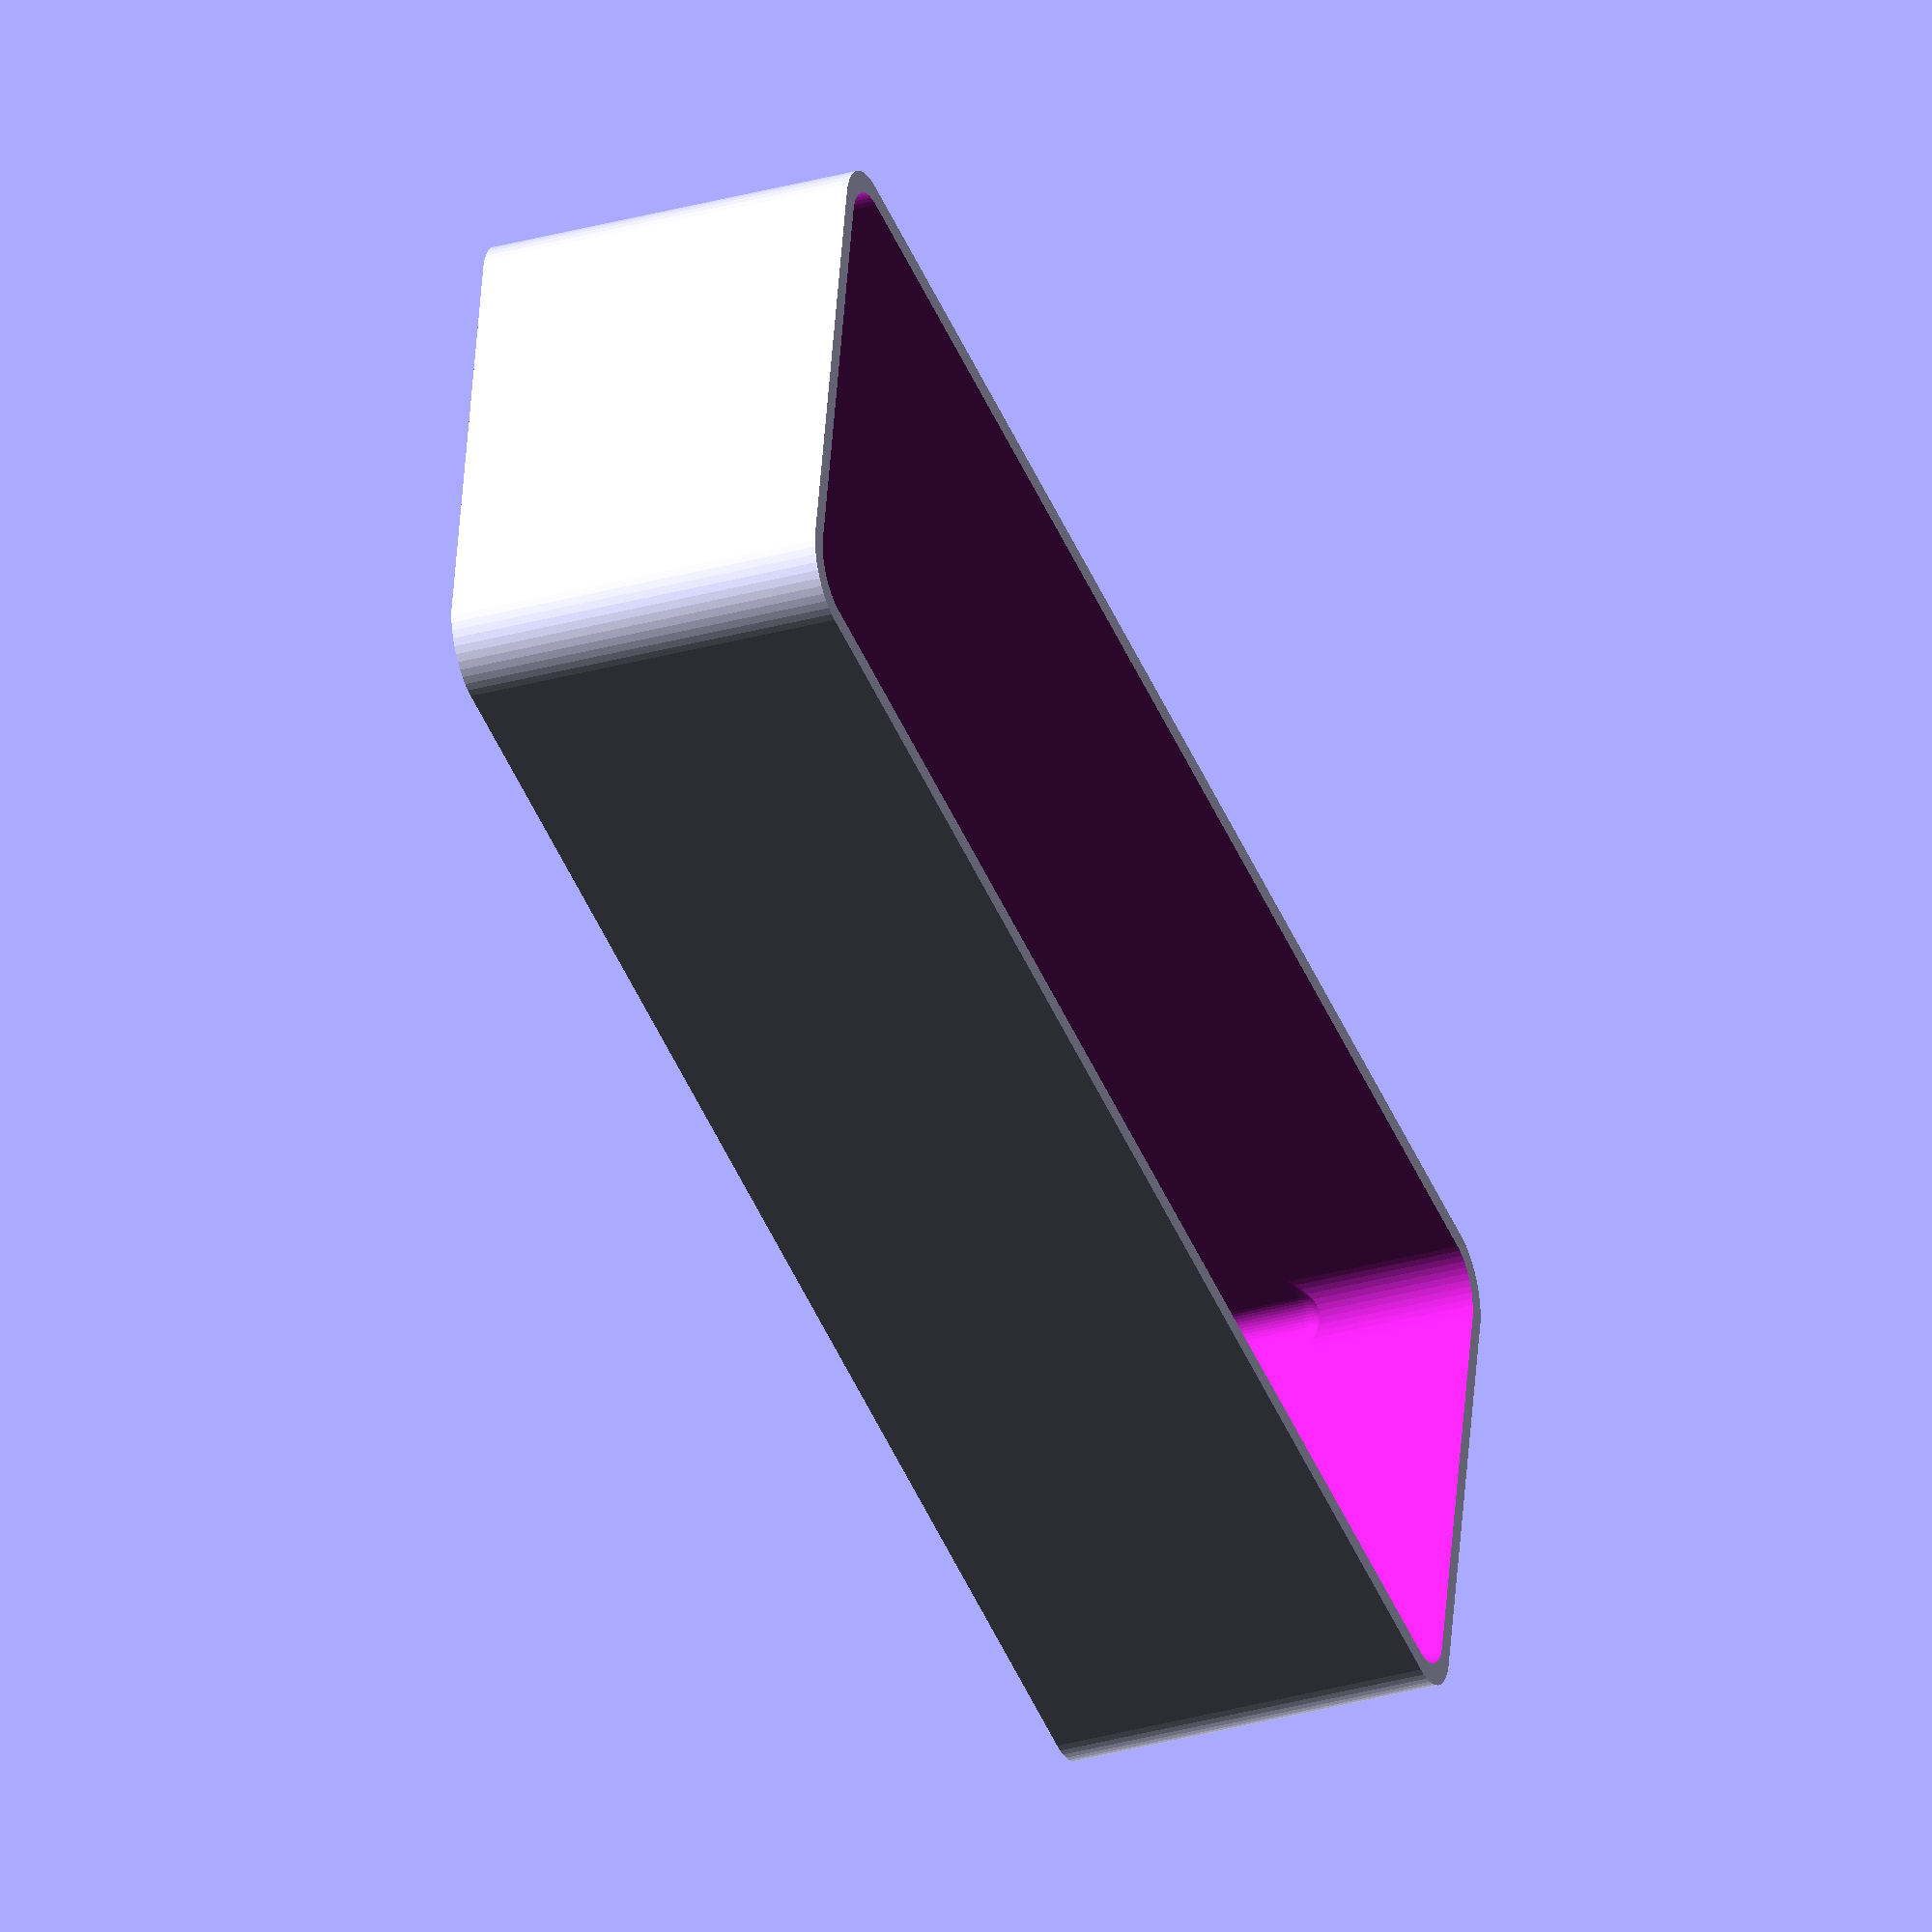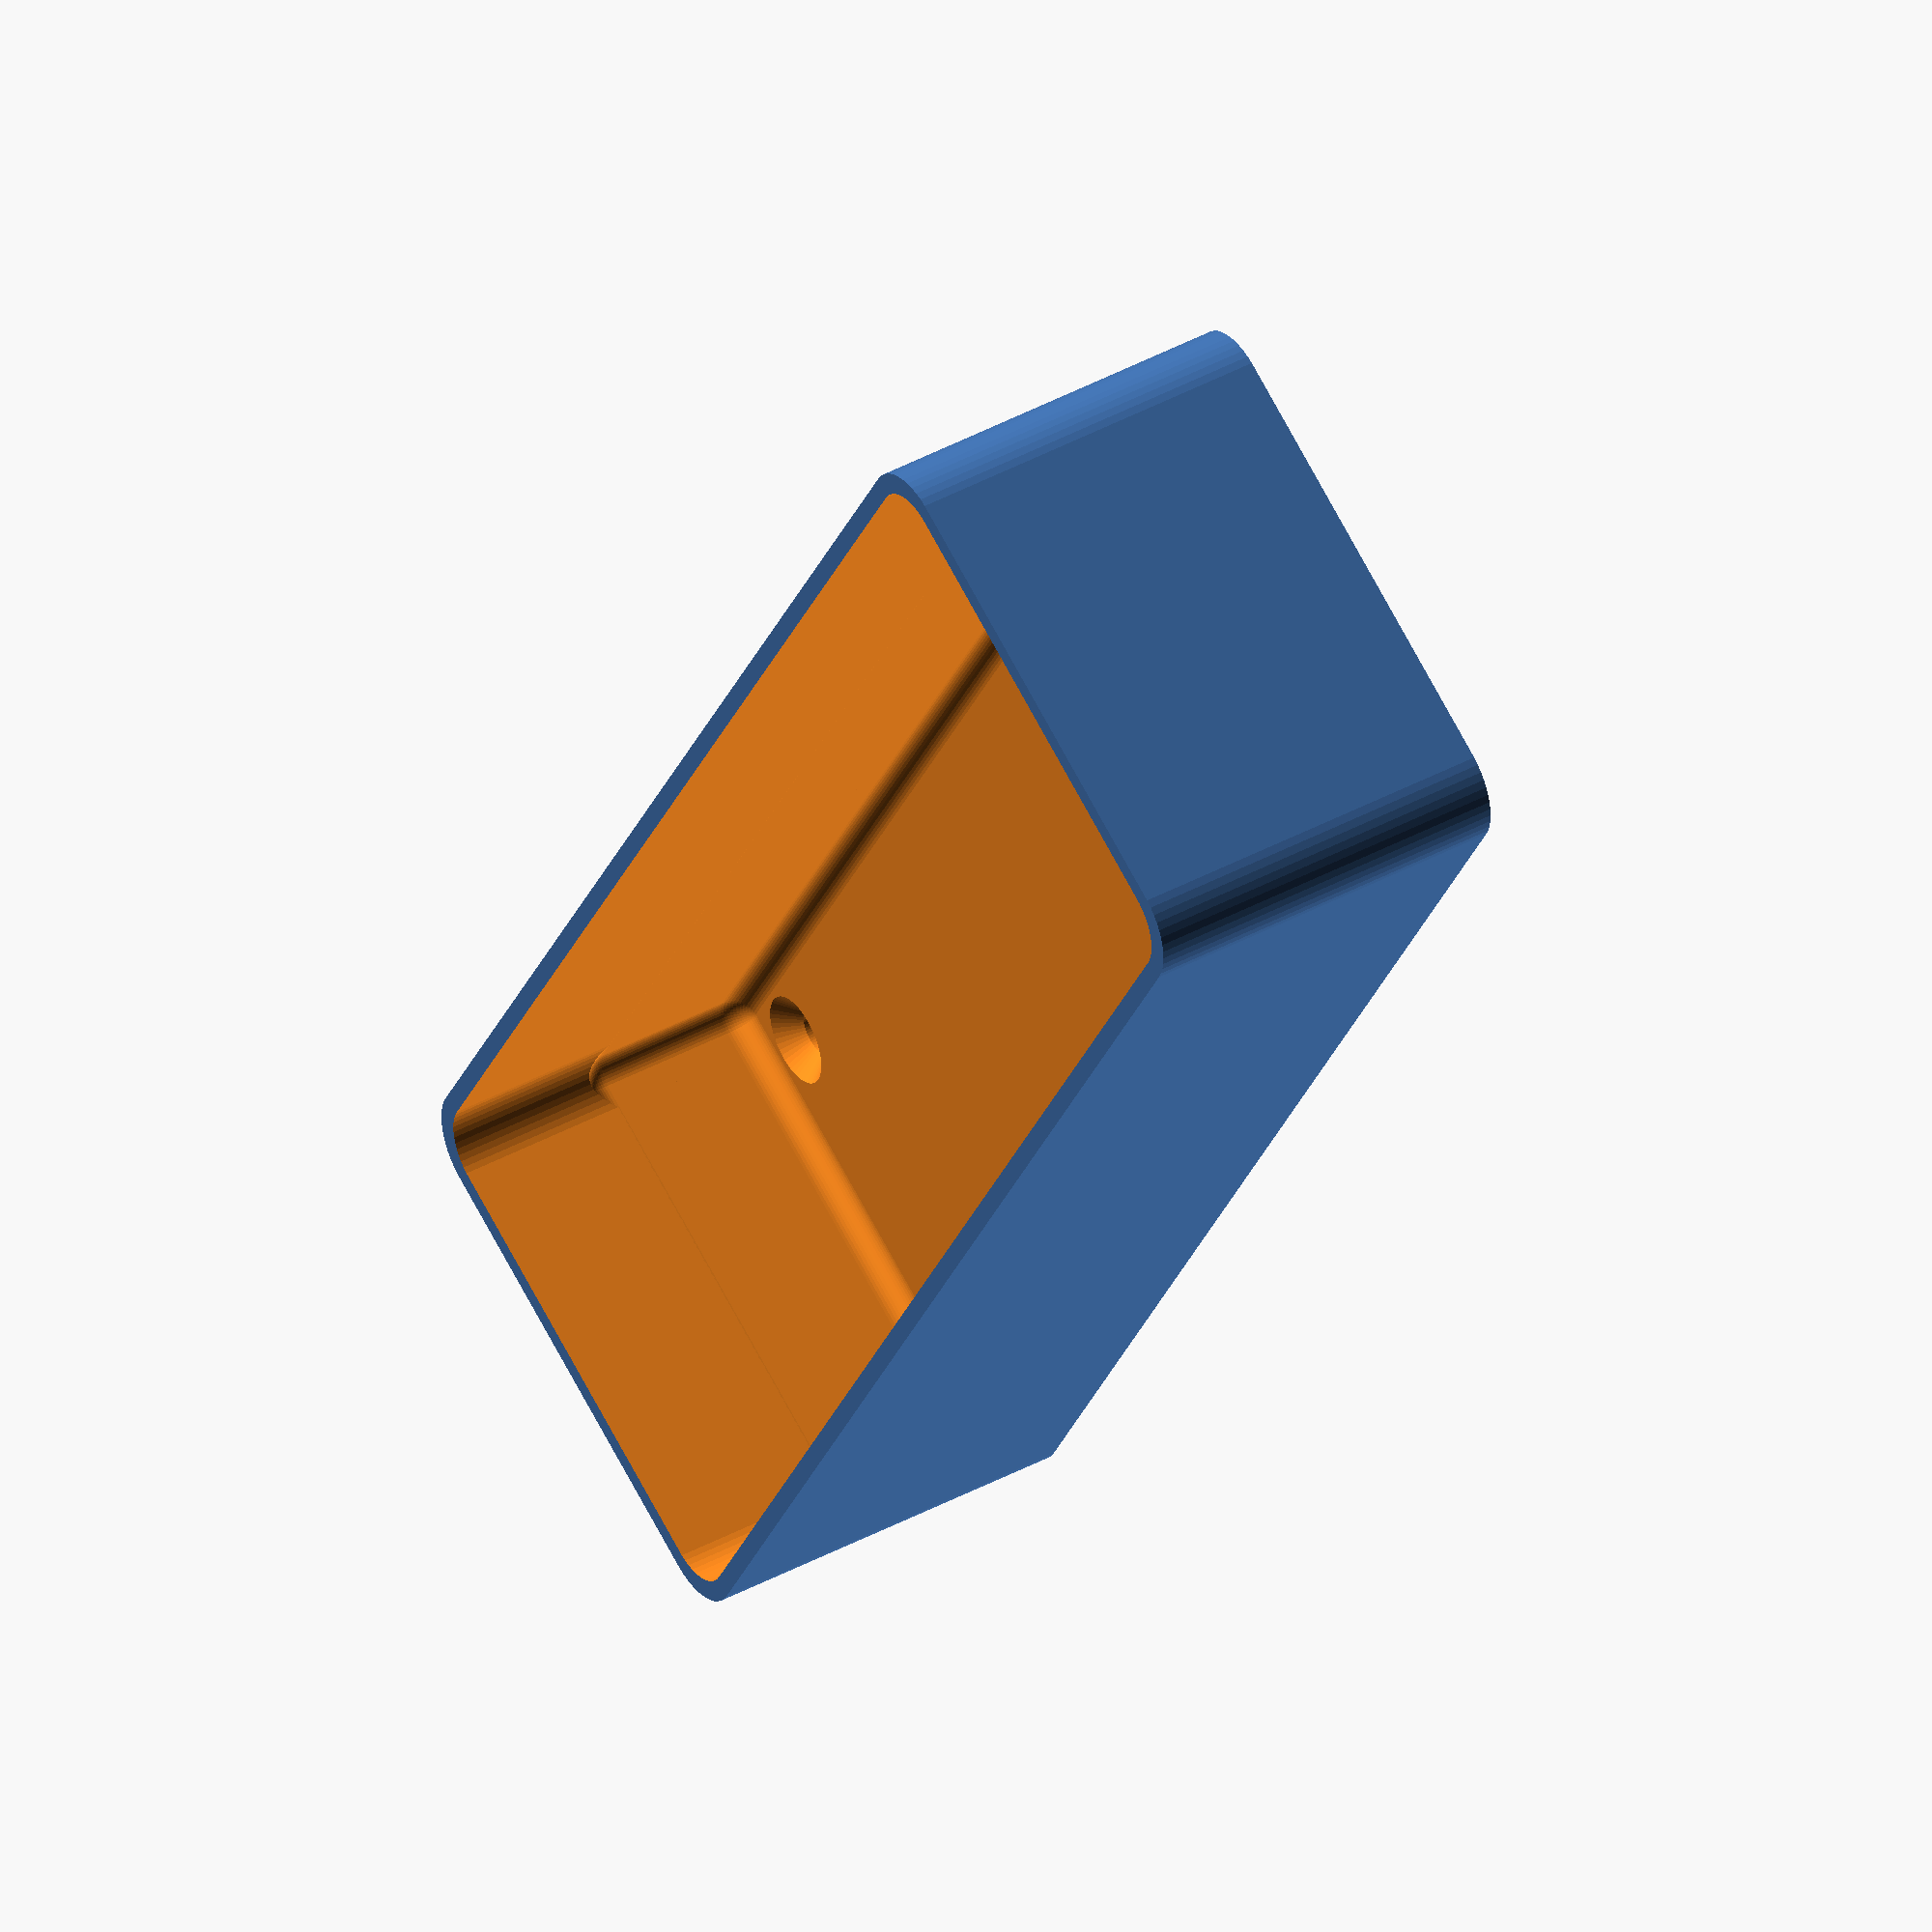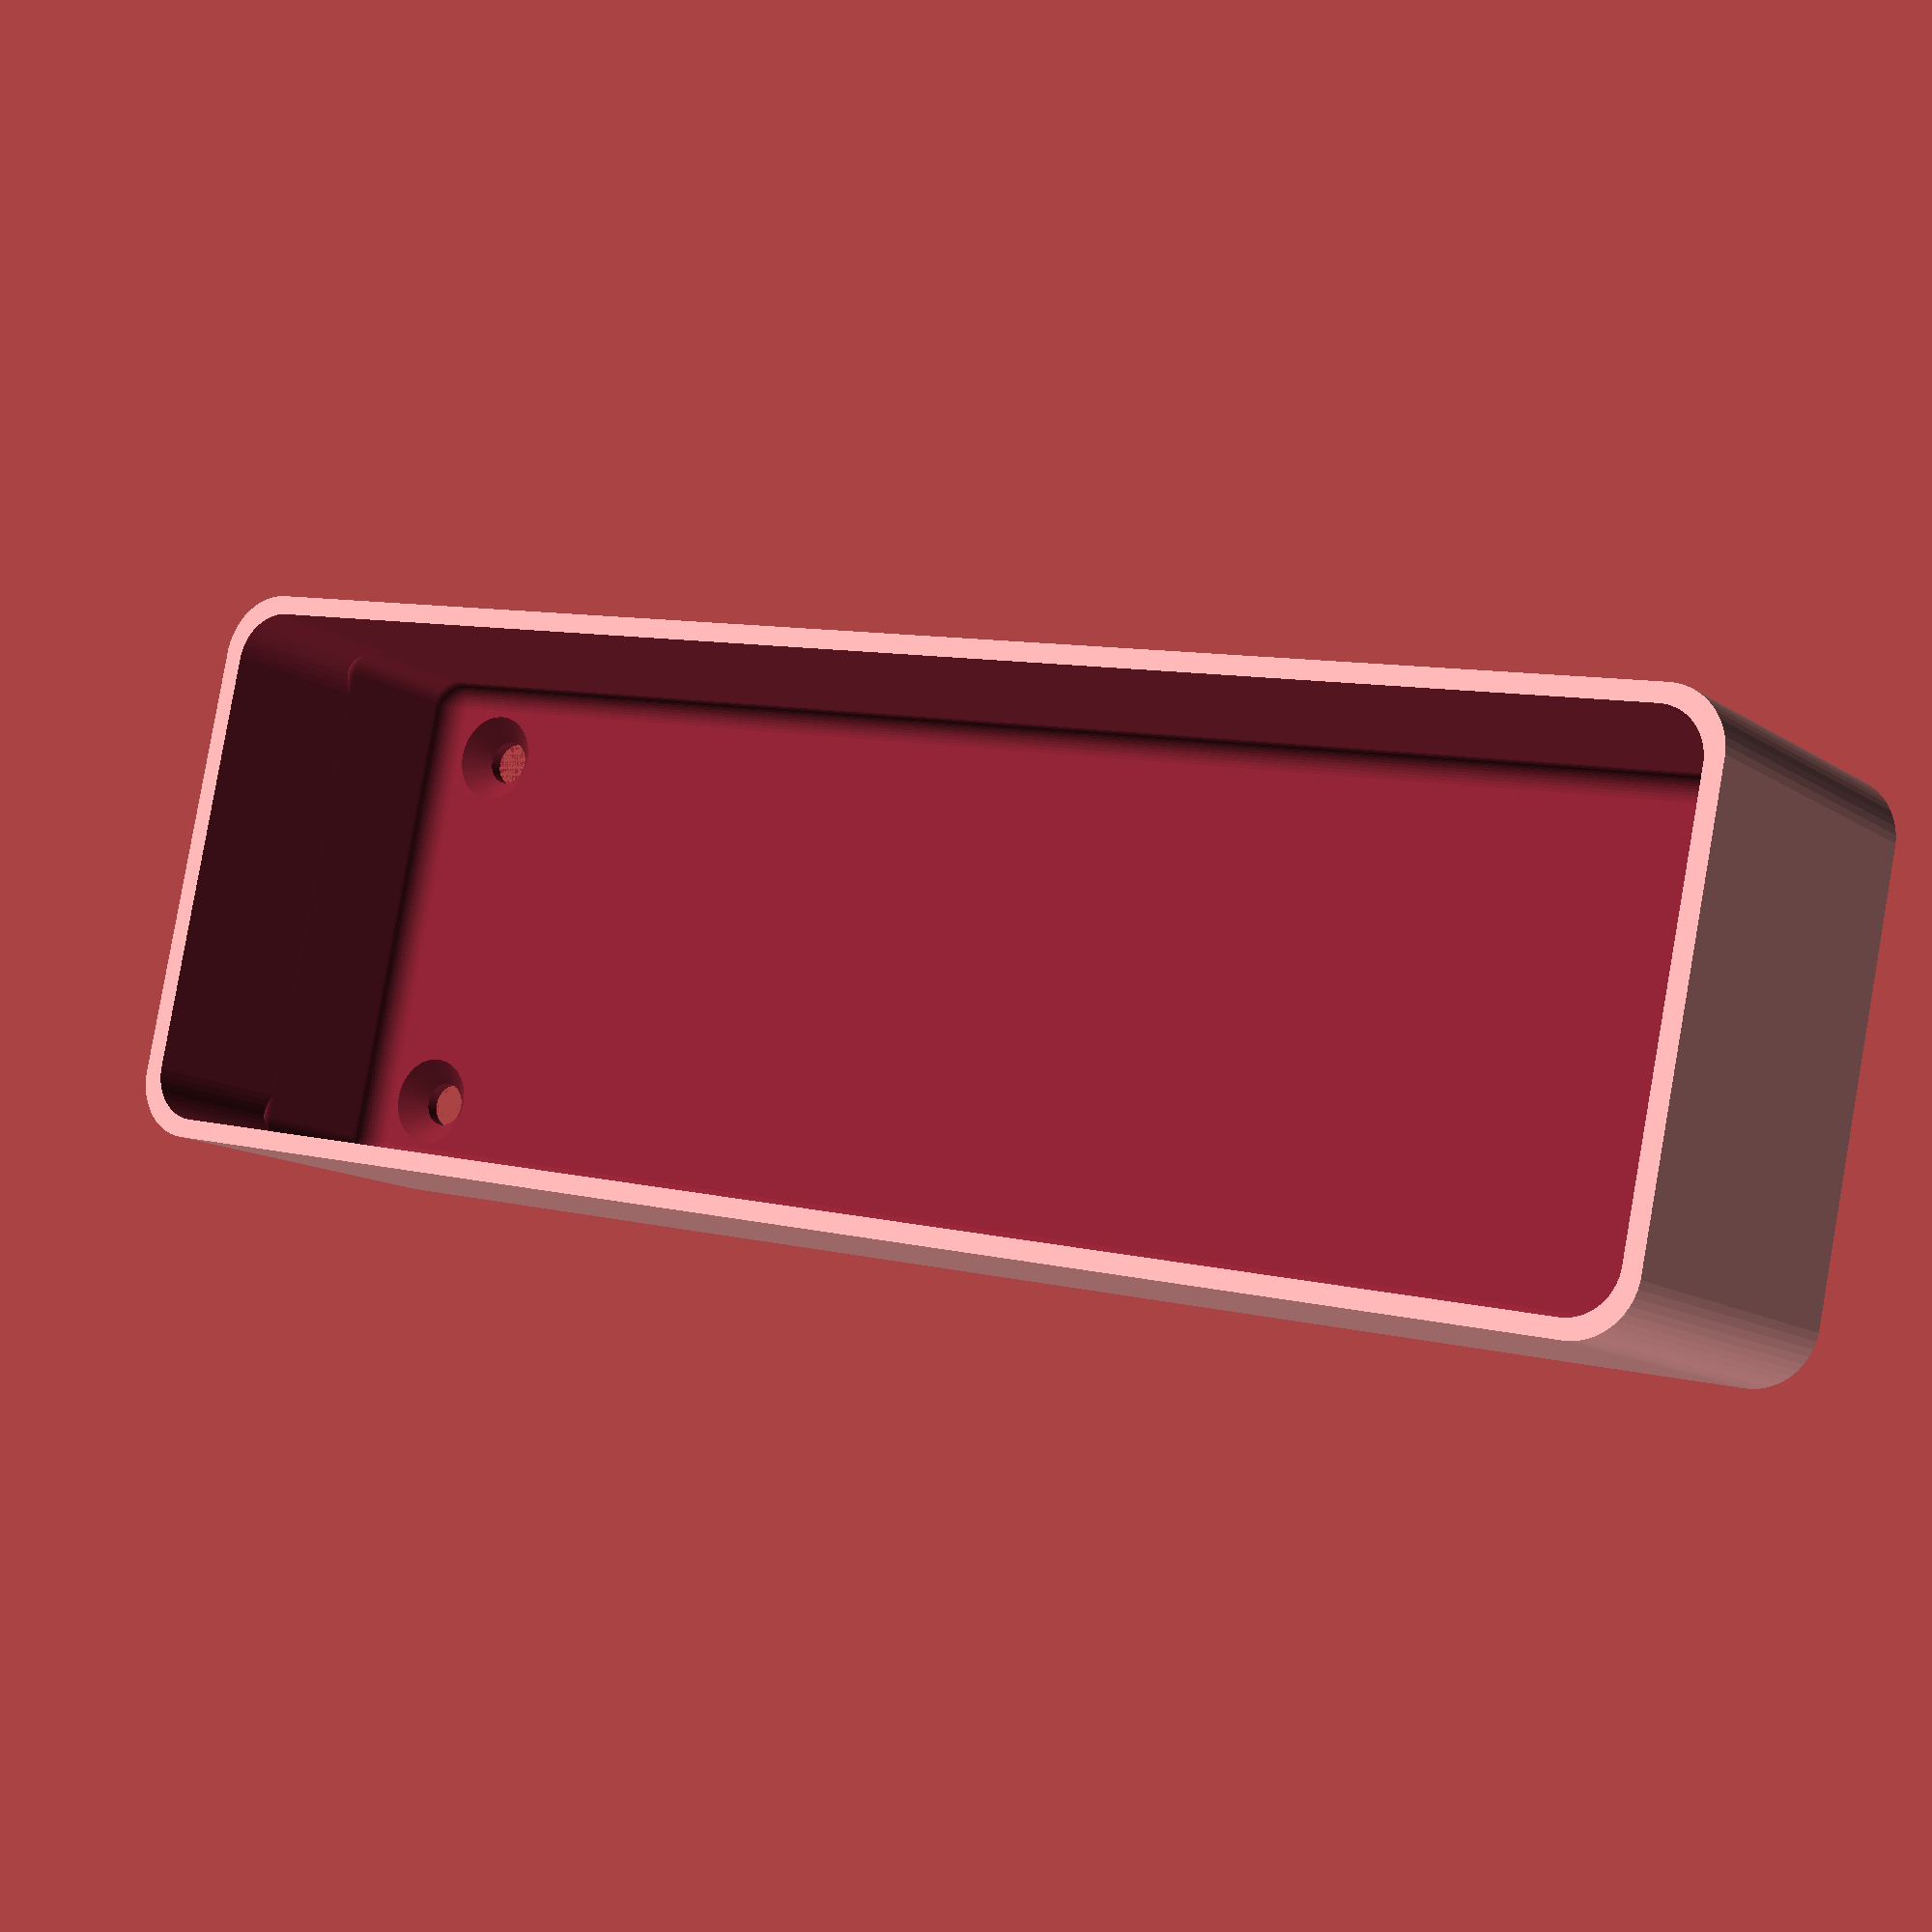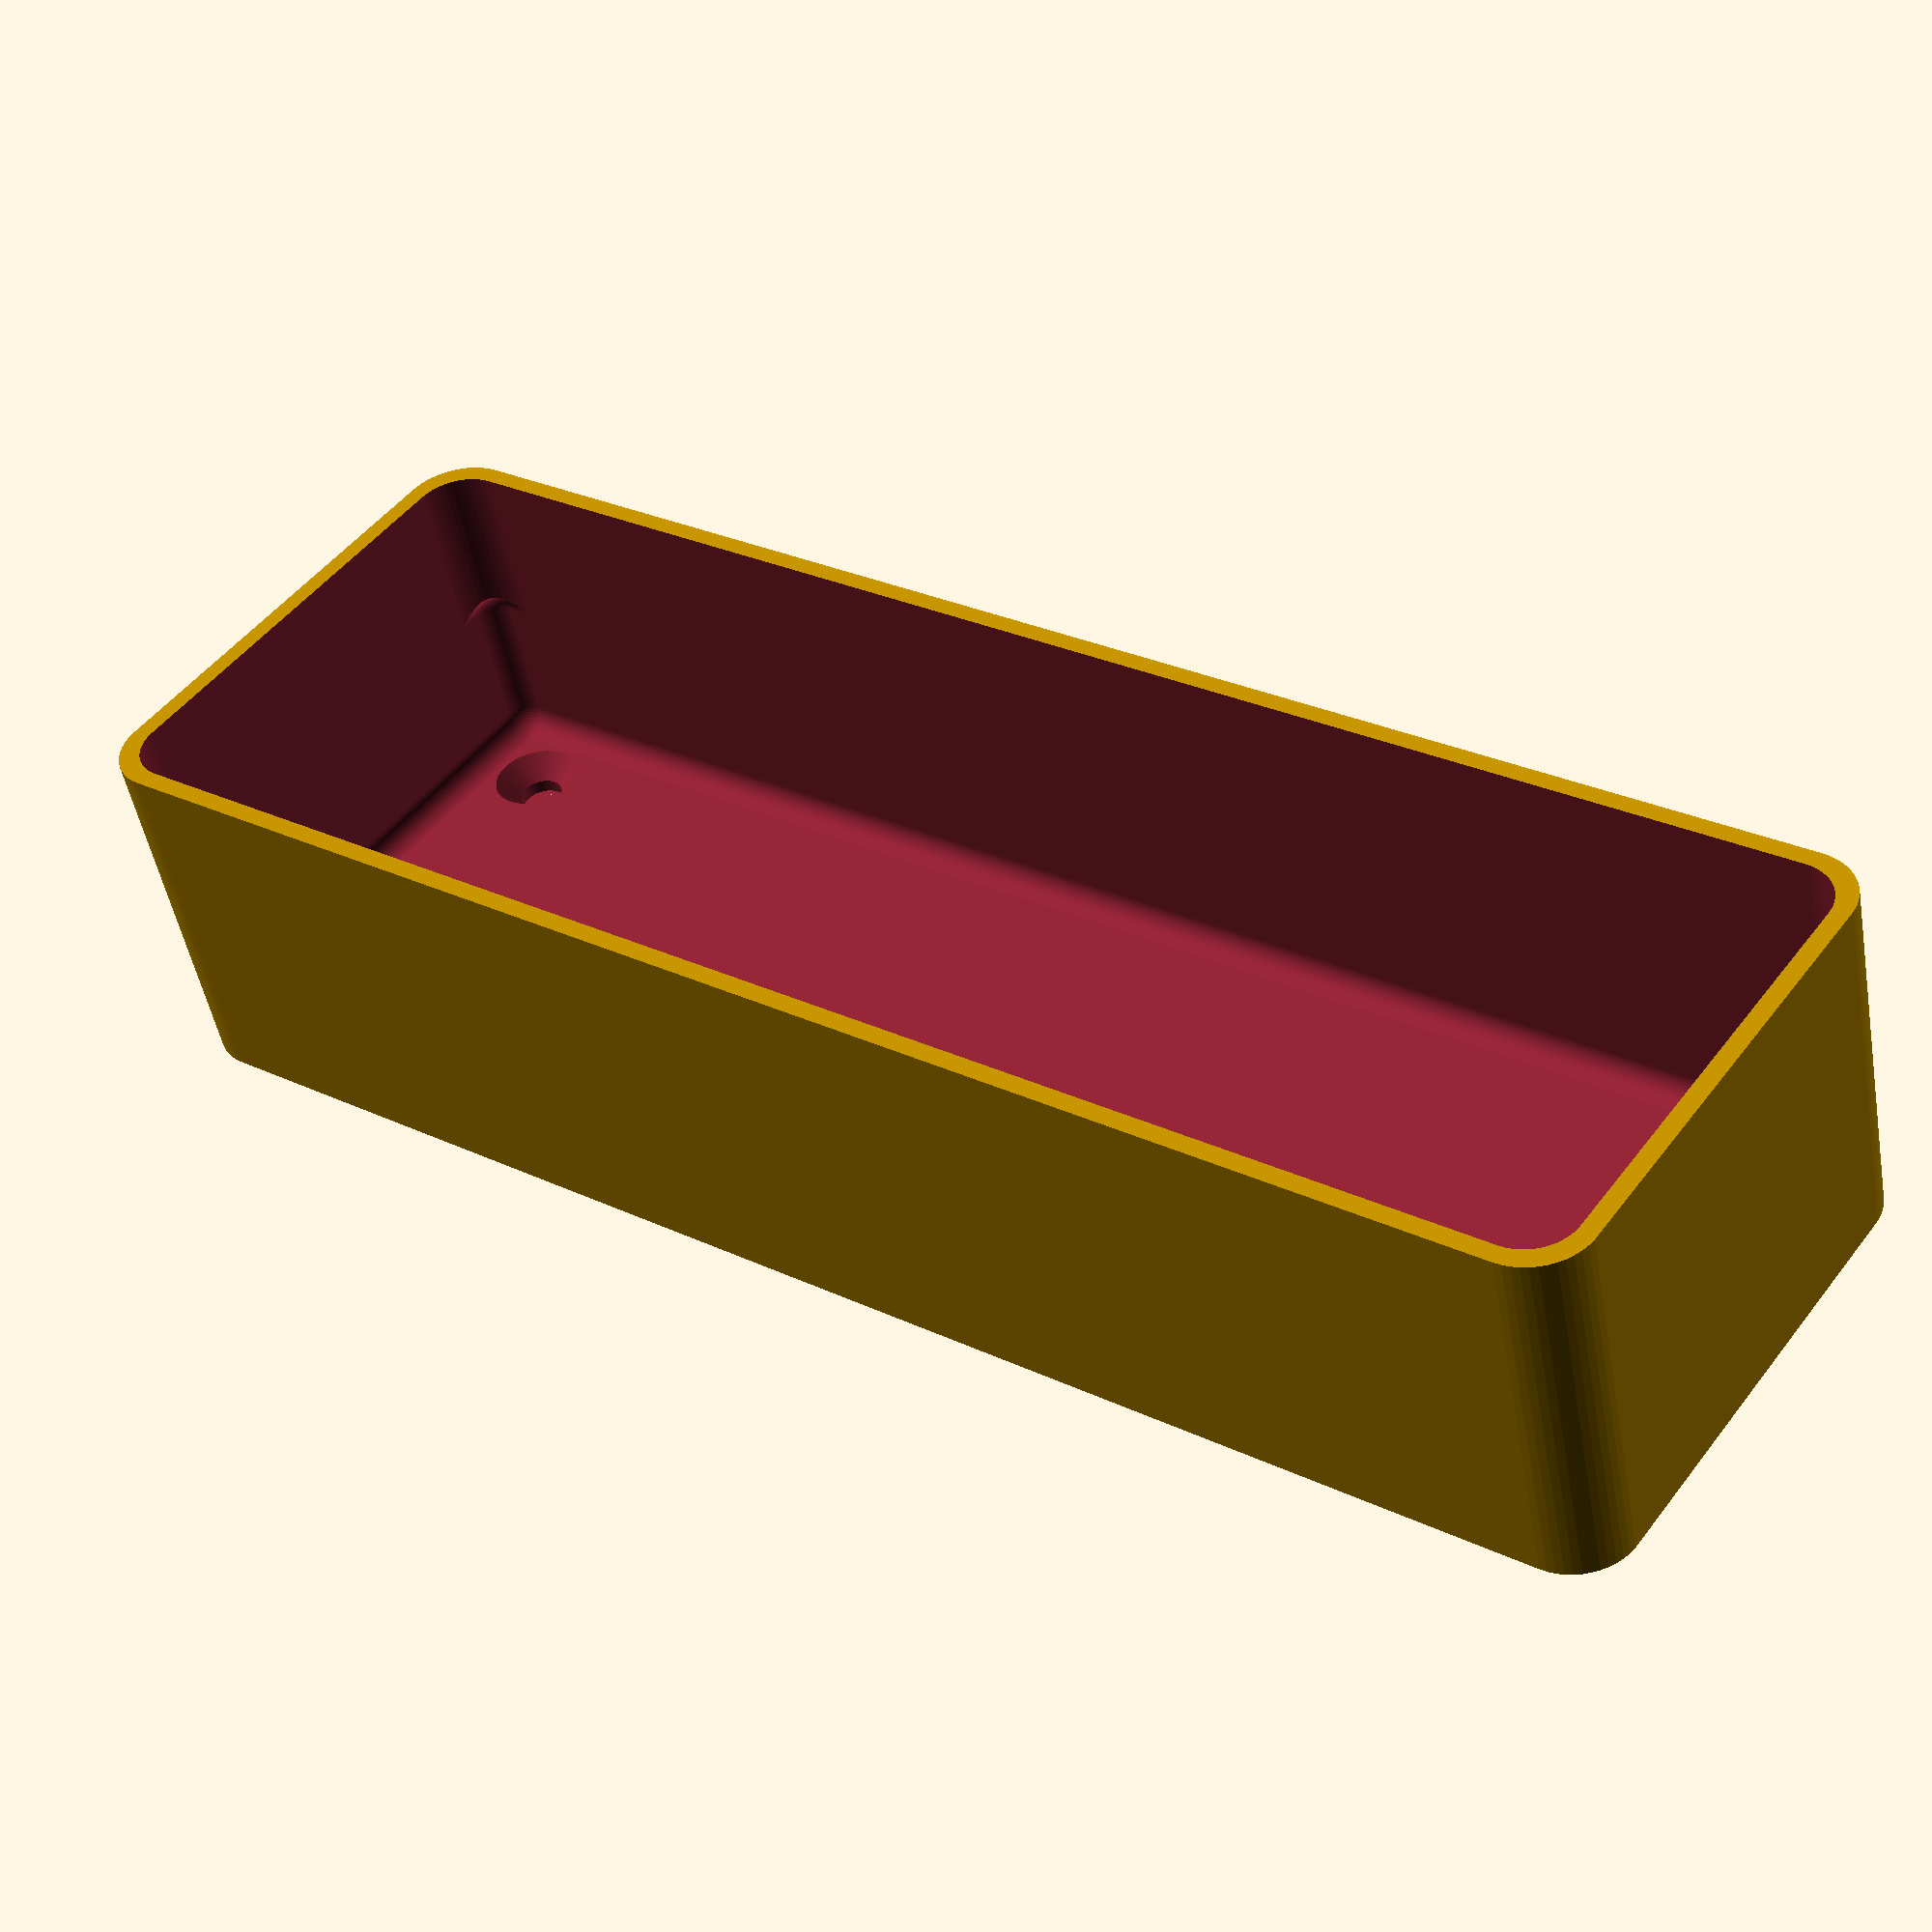
<openscad>
$fn = 50;


difference() {
	difference() {
		union() {
			hull() {
				translate(v = [-17.5000000000, 62.5000000000, 0]) {
					cylinder(h = 30, r = 5);
				}
				translate(v = [17.5000000000, 62.5000000000, 0]) {
					cylinder(h = 30, r = 5);
				}
				translate(v = [-17.5000000000, -62.5000000000, 0]) {
					cylinder(h = 30, r = 5);
				}
				translate(v = [17.5000000000, -62.5000000000, 0]) {
					cylinder(h = 30, r = 5);
				}
			}
		}
		union() {
			translate(v = [-15.0000000000, -60.0000000000, 3]) {
				rotate(a = [0, 0, 0]) {
					difference() {
						union() {
							translate(v = [0, 0, -3.0000000000]) {
								cylinder(h = 3, r = 1.5000000000);
							}
							translate(v = [0, 0, -1.9000000000]) {
								cylinder(h = 1.9000000000, r1 = 1.8000000000, r2 = 3.6000000000);
							}
							cylinder(h = 250, r = 3.6000000000);
							translate(v = [0, 0, -3.0000000000]) {
								cylinder(h = 3, r = 1.8000000000);
							}
							translate(v = [0, 0, -3.0000000000]) {
								cylinder(h = 3, r = 1.5000000000);
							}
						}
						union();
					}
				}
			}
			translate(v = [15.0000000000, -60.0000000000, 3]) {
				rotate(a = [0, 0, 0]) {
					difference() {
						union() {
							translate(v = [0, 0, -3.0000000000]) {
								cylinder(h = 3, r = 1.5000000000);
							}
							translate(v = [0, 0, -1.9000000000]) {
								cylinder(h = 1.9000000000, r1 = 1.8000000000, r2 = 3.6000000000);
							}
							cylinder(h = 250, r = 3.6000000000);
							translate(v = [0, 0, -3.0000000000]) {
								cylinder(h = 3, r = 1.8000000000);
							}
							translate(v = [0, 0, -3.0000000000]) {
								cylinder(h = 3, r = 1.5000000000);
							}
						}
						union();
					}
				}
			}
			translate(v = [-15.0000000000, 60.0000000000, 3]) {
				rotate(a = [0, 0, 0]) {
					difference() {
						union() {
							translate(v = [0, 0, -3.0000000000]) {
								cylinder(h = 3, r = 1.5000000000);
							}
							translate(v = [0, 0, -1.9000000000]) {
								cylinder(h = 1.9000000000, r1 = 1.8000000000, r2 = 3.6000000000);
							}
							cylinder(h = 250, r = 3.6000000000);
							translate(v = [0, 0, -3.0000000000]) {
								cylinder(h = 3, r = 1.8000000000);
							}
							translate(v = [0, 0, -3.0000000000]) {
								cylinder(h = 3, r = 1.5000000000);
							}
						}
						union();
					}
				}
			}
			translate(v = [15.0000000000, 60.0000000000, 3]) {
				rotate(a = [0, 0, 0]) {
					difference() {
						union() {
							translate(v = [0, 0, -3.0000000000]) {
								cylinder(h = 3, r = 1.5000000000);
							}
							translate(v = [0, 0, -1.9000000000]) {
								cylinder(h = 1.9000000000, r1 = 1.8000000000, r2 = 3.6000000000);
							}
							cylinder(h = 250, r = 3.6000000000);
							translate(v = [0, 0, -3.0000000000]) {
								cylinder(h = 3, r = 1.8000000000);
							}
							translate(v = [0, 0, -3.0000000000]) {
								cylinder(h = 3, r = 1.5000000000);
							}
						}
						union();
					}
				}
			}
			translate(v = [0, 0, 2.9925000000]) {
				hull() {
					union() {
						translate(v = [-17.0000000000, 62.0000000000, 4]) {
							cylinder(h = 67, r = 4);
						}
						translate(v = [-17.0000000000, 62.0000000000, 4]) {
							sphere(r = 4);
						}
						translate(v = [-17.0000000000, 62.0000000000, 71]) {
							sphere(r = 4);
						}
					}
					union() {
						translate(v = [17.0000000000, 62.0000000000, 4]) {
							cylinder(h = 67, r = 4);
						}
						translate(v = [17.0000000000, 62.0000000000, 4]) {
							sphere(r = 4);
						}
						translate(v = [17.0000000000, 62.0000000000, 71]) {
							sphere(r = 4);
						}
					}
					union() {
						translate(v = [-17.0000000000, -62.0000000000, 4]) {
							cylinder(h = 67, r = 4);
						}
						translate(v = [-17.0000000000, -62.0000000000, 4]) {
							sphere(r = 4);
						}
						translate(v = [-17.0000000000, -62.0000000000, 71]) {
							sphere(r = 4);
						}
					}
					union() {
						translate(v = [17.0000000000, -62.0000000000, 4]) {
							cylinder(h = 67, r = 4);
						}
						translate(v = [17.0000000000, -62.0000000000, 4]) {
							sphere(r = 4);
						}
						translate(v = [17.0000000000, -62.0000000000, 71]) {
							sphere(r = 4);
						}
					}
				}
			}
		}
	}
	union() {
		translate(v = [0, 0, 2.9925000000]) {
			hull() {
				union() {
					translate(v = [-19.0000000000, 64.0000000000, 2]) {
						cylinder(h = 11, r = 2);
					}
					translate(v = [-19.0000000000, 64.0000000000, 2]) {
						sphere(r = 2);
					}
					translate(v = [-19.0000000000, 64.0000000000, 13]) {
						sphere(r = 2);
					}
				}
				union() {
					translate(v = [19.0000000000, 64.0000000000, 2]) {
						cylinder(h = 11, r = 2);
					}
					translate(v = [19.0000000000, 64.0000000000, 2]) {
						sphere(r = 2);
					}
					translate(v = [19.0000000000, 64.0000000000, 13]) {
						sphere(r = 2);
					}
				}
				union() {
					translate(v = [-19.0000000000, -64.0000000000, 2]) {
						cylinder(h = 11, r = 2);
					}
					translate(v = [-19.0000000000, -64.0000000000, 2]) {
						sphere(r = 2);
					}
					translate(v = [-19.0000000000, -64.0000000000, 13]) {
						sphere(r = 2);
					}
				}
				union() {
					translate(v = [19.0000000000, -64.0000000000, 2]) {
						cylinder(h = 11, r = 2);
					}
					translate(v = [19.0000000000, -64.0000000000, 2]) {
						sphere(r = 2);
					}
					translate(v = [19.0000000000, -64.0000000000, 13]) {
						sphere(r = 2);
					}
				}
			}
		}
	}
}
</openscad>
<views>
elev=32.1 azim=280.8 roll=291.5 proj=o view=wireframe
elev=318.1 azim=29.0 roll=56.8 proj=o view=wireframe
elev=12.2 azim=281.8 roll=32.5 proj=p view=wireframe
elev=49.4 azim=125.7 roll=10.2 proj=p view=wireframe
</views>
